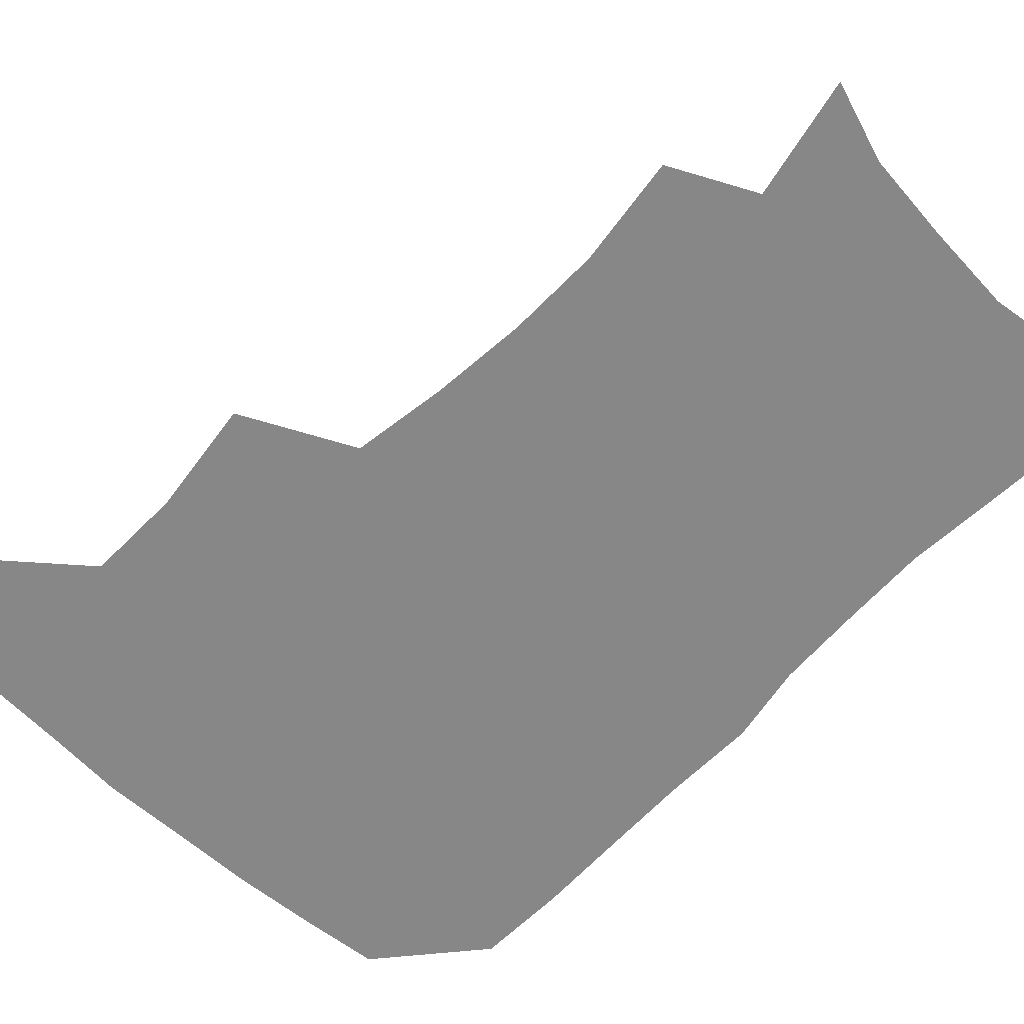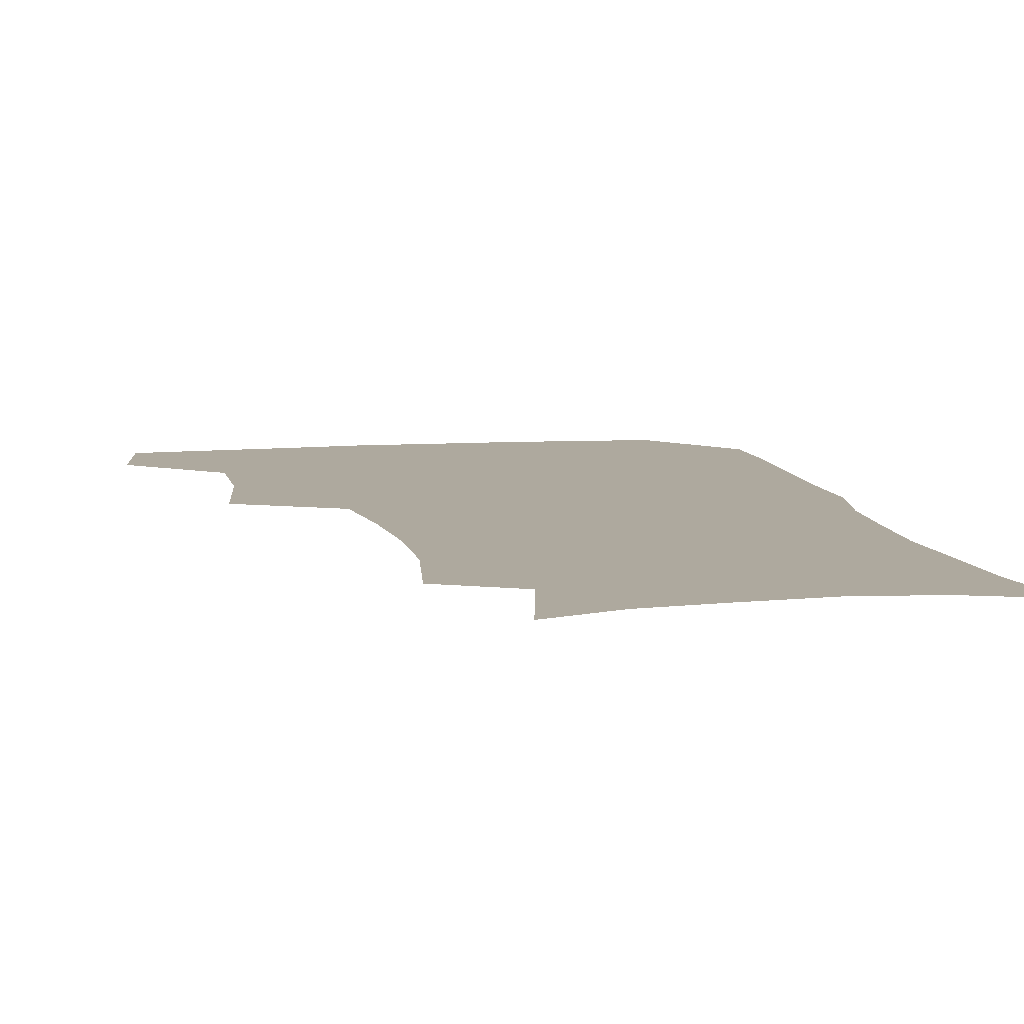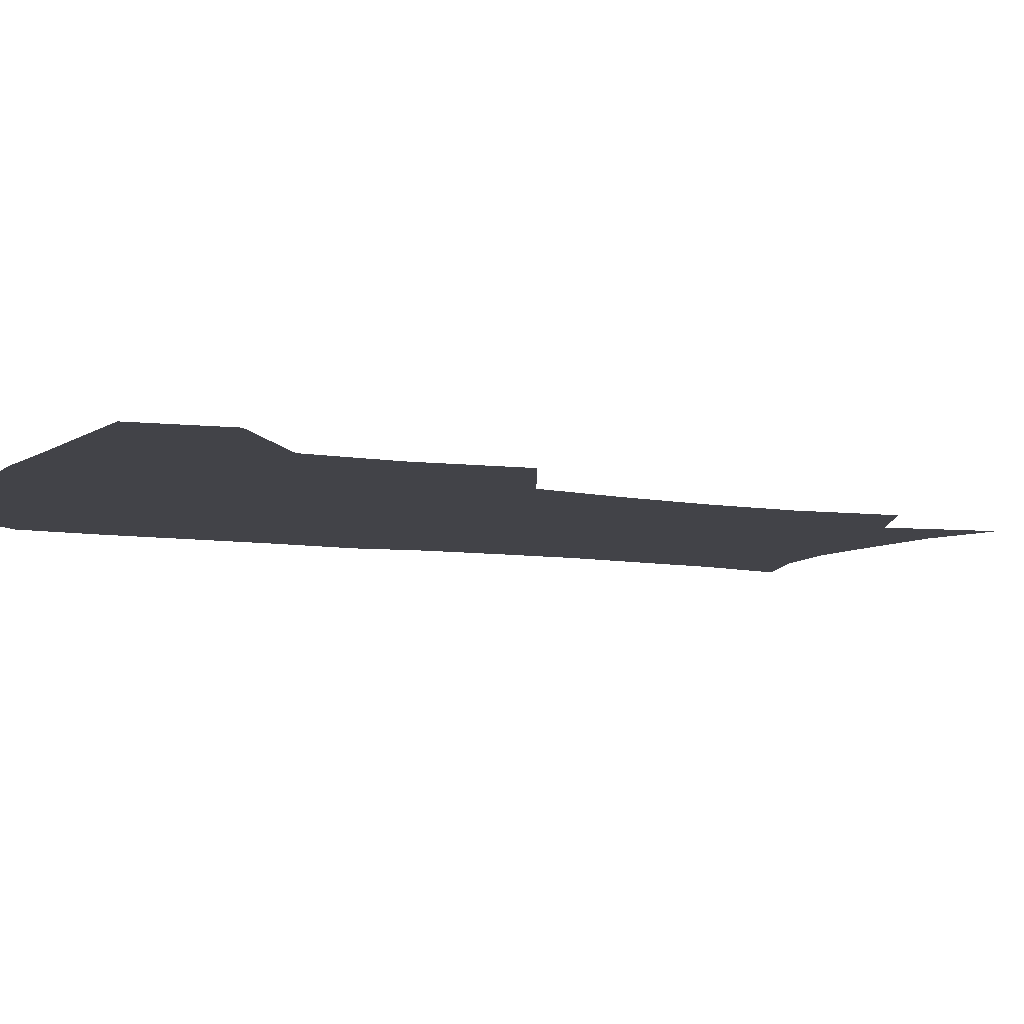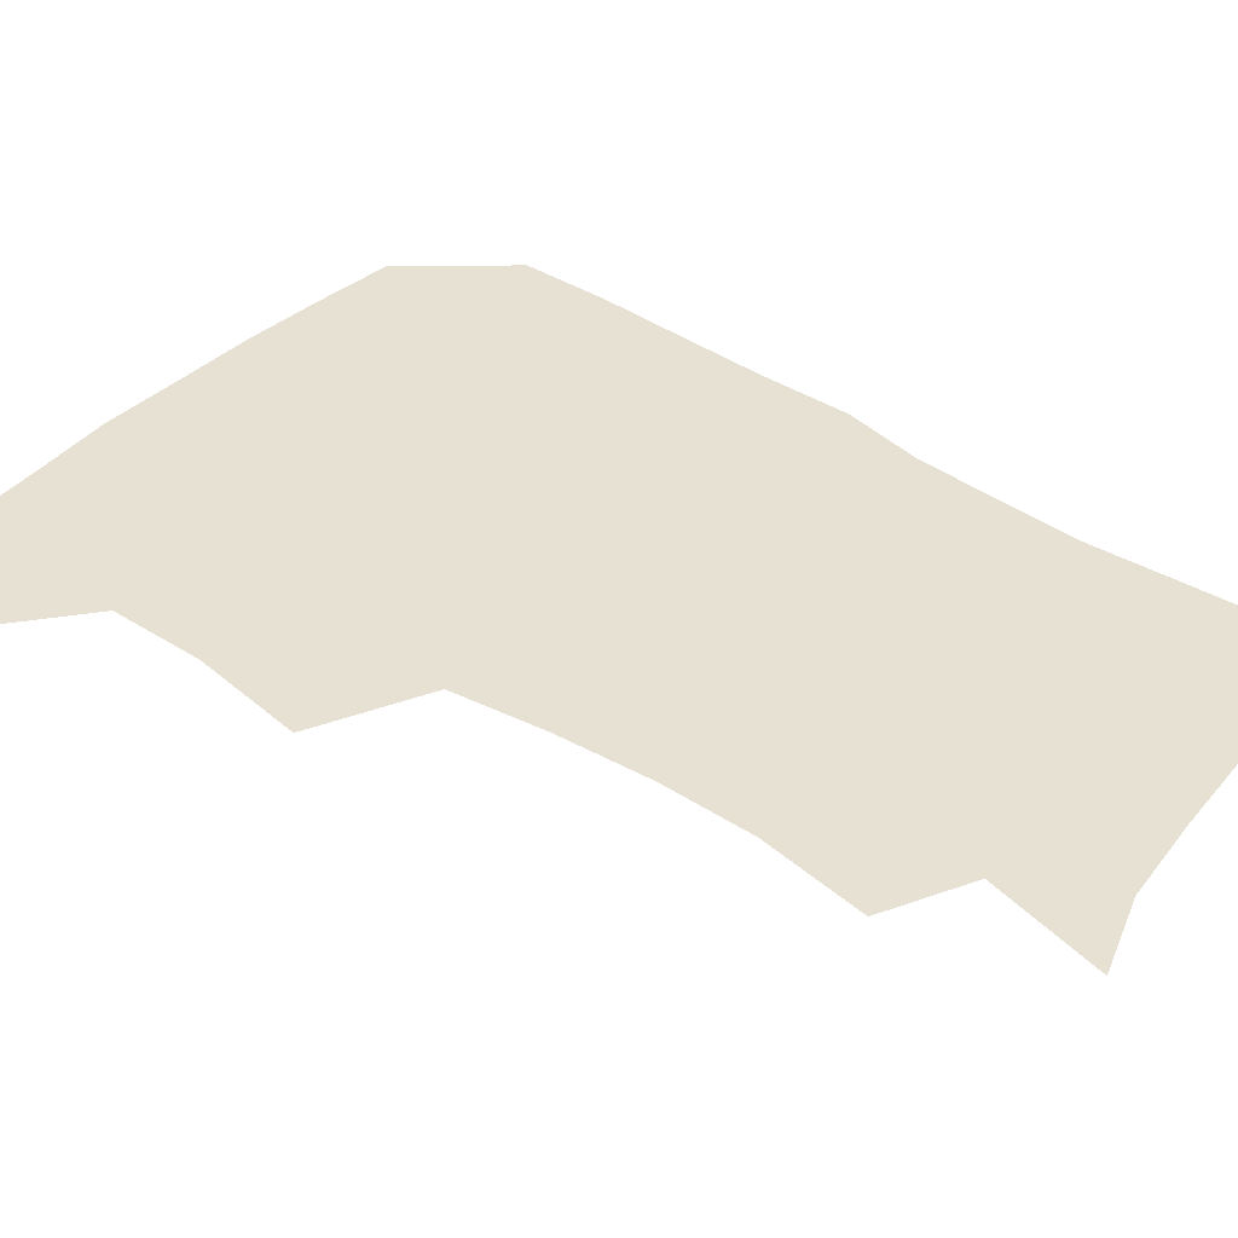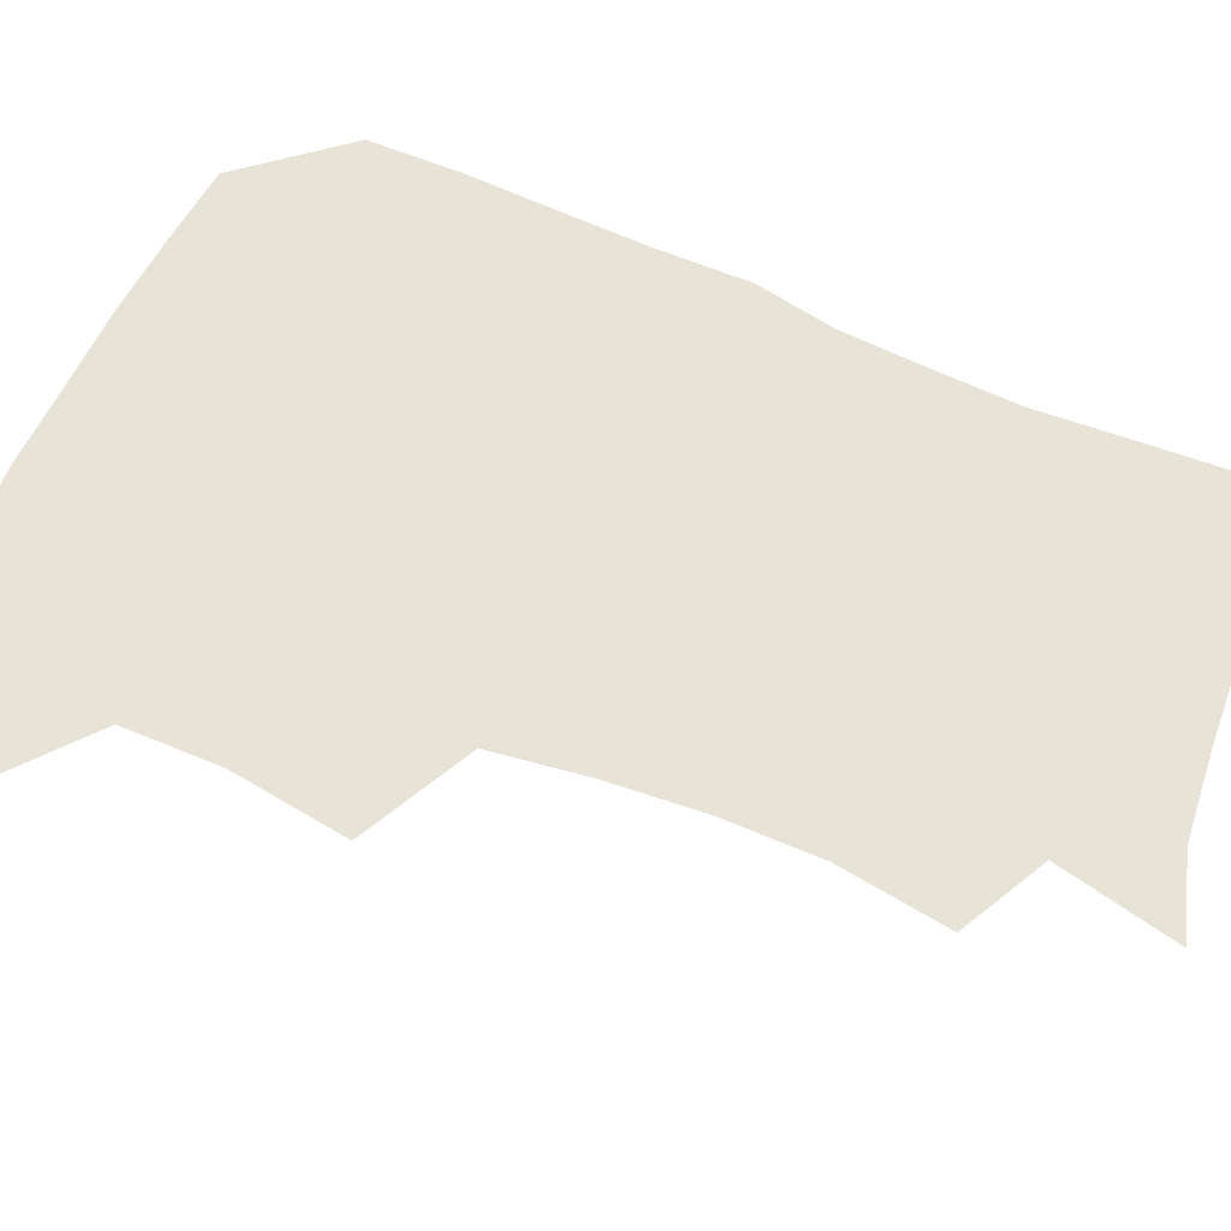
<metadata>
{"format":"obj","ext":"obj","renderer":"f3d","projection":"perspective","resolution":1024,"background":"white","views":[{"elev":-62.5,"azim":-43.1,"up":"+Z"},{"elev":9.1,"azim":-10.9,"up":"+Z"},{"elev":-7.6,"azim":-115.7,"up":"+Z"},{"elev":39.6,"azim":-50.1,"up":"+Z"},{"elev":61.6,"azim":-65.5,"up":"+Z"}]}
</metadata>
<code>
v 478.7 474.6 0
v 483.5 507.3 0
v 509 372.6 0
v 514 412.9 0
v 513.2 446.5 0
v 516.1 480 0
v 514 509.2 0
v 551.1 217 0
v 556 254.8 0
v 555.6 287.7 0
v 552.5 321 0
v 547.4 354.1 0
v 546.2 389.6 0
v 546.3 422.2 0
v 546.6 453 0
v 546 481.8 0
v 543.4 511 0
v 571.8 161.2 0
v 580.4 202.7 0
v 583.4 241.4 0
v 582.6 272.1 0
v 581.9 305.8 0
v 579.7 336.6 0
v 576.3 364.8 0
v 576.3 397.8 0
v 576.4 428 0
v 576.3 456.1 0
v 575.1 483 0
v 572 513.3 0
v 599.3 170.7 0
v 607.7 217.1 0
v 607.9 248.8 0
v 607 279.4 0
v 606 311.1 0
v 604.7 341.7 0
v 603.6 370.5 0
v 603 399.4 0
v 603.2 429.2 0
v 603.3 456.9 0
v 602.9 483.8 0
v 601.8 512.6 0
v 629.7 174.2 0
v 632.1 217.8 0
v 631.8 252.1 0
v 631.1 283 0
v 630.6 311.3 0
v 629.6 341.5 0
v 629.3 372.7 0
v 629.4 401.5 0
v 629.7 430.3 0
v 630.2 457.3 0
v 631 483.6 0
v 630.7 512.1 0
v 660.9 176.7 0
v 657.2 217.6 0
v 656.7 247.7 0
v 655.6 279.2 0
v 654.4 313.4 0
v 654.1 343.2 0
v 655.3 370 0
v 655.5 399.3 0
v 655.4 429.4 0
v 656.3 456.5 0
v 657.9 483 0
v 659.8 510.2 0
v 690.6 173.2 0
v 684.1 210.7 0
v 682 242.4 0
v 679.6 276.2 0
v 680.8 304.6 0
v 680.6 335.5 0
v 681.2 365.3 0
v 682.7 393.9 0
v 684.6 422.4 0
v 684.8 452 0
v 684.3 481.6 0
v 687.5 507.7 0
v 691 541 0
v 720.9 162.3 0
v 714.7 196.3 0
v 712.7 226 0
v 710.3 258.3 0
v 711.1 287.8 0
v 712.5 318.2 0
v 717.5 345.9 0
v 716.7 378.8 0
v 717.3 410.6 0
v 718 442 0
v 717 473.6 0
f 5 6 1
f 1 6 2
f 6 7 2
f 12 13 3
f 3 13 4
f 13 14 4
f 4 14 5
f 14 15 5
f 5 15 6
f 15 16 6
f 6 16 7
f 16 17 7
f 19 20 8
f 8 20 9
f 20 21 9
f 9 21 10
f 21 22 10
f 10 22 11
f 22 23 11
f 11 23 12
f 23 24 12
f 12 24 13
f 24 25 13
f 13 25 14
f 25 26 14
f 14 26 15
f 26 27 15
f 15 27 16
f 27 28 16
f 16 28 17
f 28 29 17
f 18 30 19
f 30 31 19
f 19 31 20
f 31 32 20
f 20 32 21
f 32 33 21
f 21 33 22
f 33 34 22
f 22 34 23
f 34 35 23
f 23 35 24
f 35 36 24
f 24 36 25
f 36 37 25
f 25 37 26
f 37 38 26
f 26 38 27
f 38 39 27
f 27 39 28
f 39 40 28
f 28 40 29
f 40 41 29
f 30 42 31
f 42 43 31
f 31 43 32
f 43 44 32
f 32 44 33
f 44 45 33
f 33 45 34
f 45 46 34
f 34 46 35
f 46 47 35
f 35 47 36
f 47 48 36
f 36 48 37
f 48 49 37
f 37 49 38
f 49 50 38
f 38 50 39
f 50 51 39
f 39 51 40
f 51 52 40
f 40 52 41
f 52 53 41
f 42 54 43
f 54 55 43
f 43 55 44
f 55 56 44
f 44 56 45
f 56 57 45
f 45 57 46
f 57 58 46
f 46 58 47
f 58 59 47
f 47 59 48
f 59 60 48
f 48 60 49
f 60 61 49
f 49 61 50
f 61 62 50
f 50 62 51
f 62 63 51
f 51 63 52
f 63 64 52
f 52 64 53
f 64 65 53
f 54 66 55
f 66 67 55
f 55 67 56
f 67 68 56
f 56 68 57
f 68 69 57
f 57 69 58
f 69 70 58
f 58 70 59
f 70 71 59
f 59 71 60
f 71 72 60
f 60 72 61
f 72 73 61
f 61 73 62
f 73 74 62
f 62 74 63
f 74 75 63
f 63 75 64
f 75 76 64
f 64 76 65
f 76 77 65
f 66 79 67
f 79 80 67
f 67 80 68
f 80 81 68
f 68 81 69
f 81 82 69
f 69 82 70
f 82 83 70
f 70 83 71
f 83 84 71
f 71 84 72
f 84 85 72
f 72 85 73
f 85 86 73
f 73 86 74
f 86 87 74
f 74 87 75
f 87 88 75
f 75 88 76
f 88 89 76
f 76 89 77

</code>
